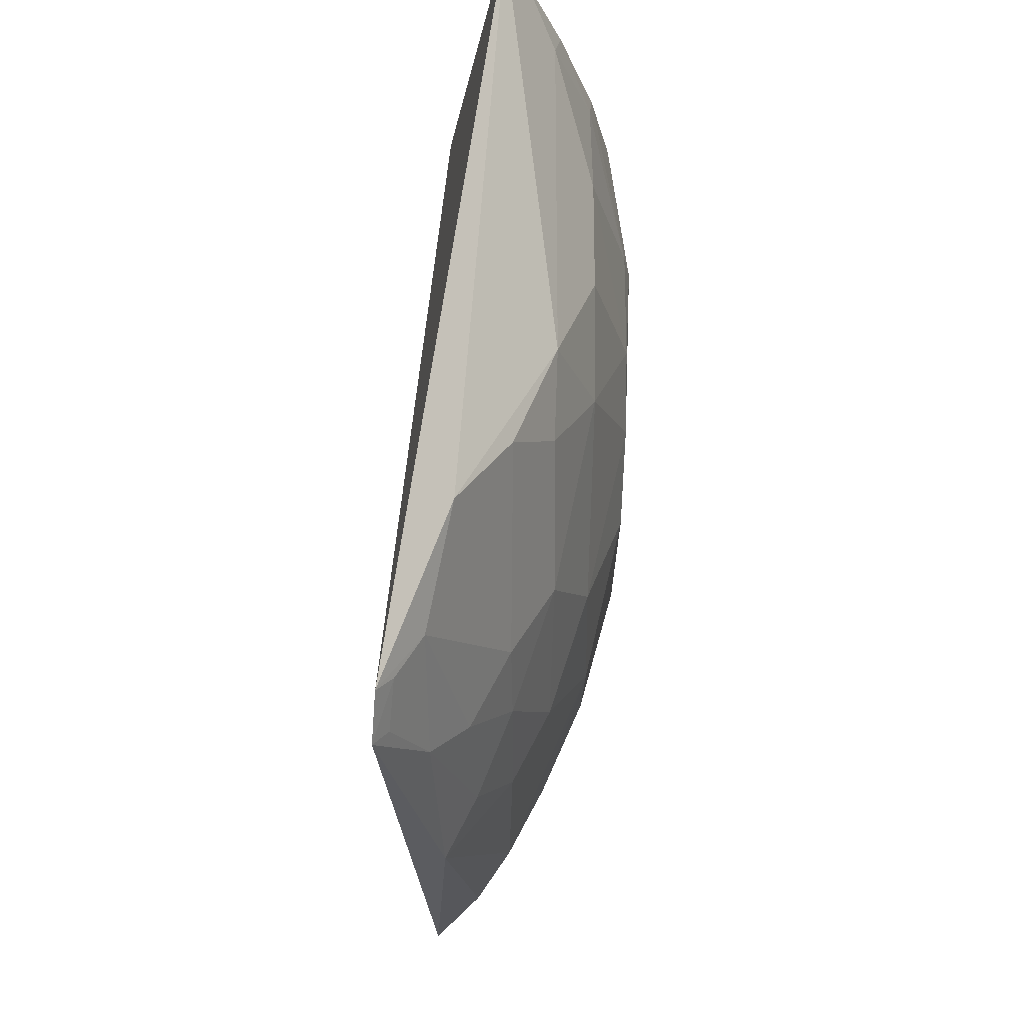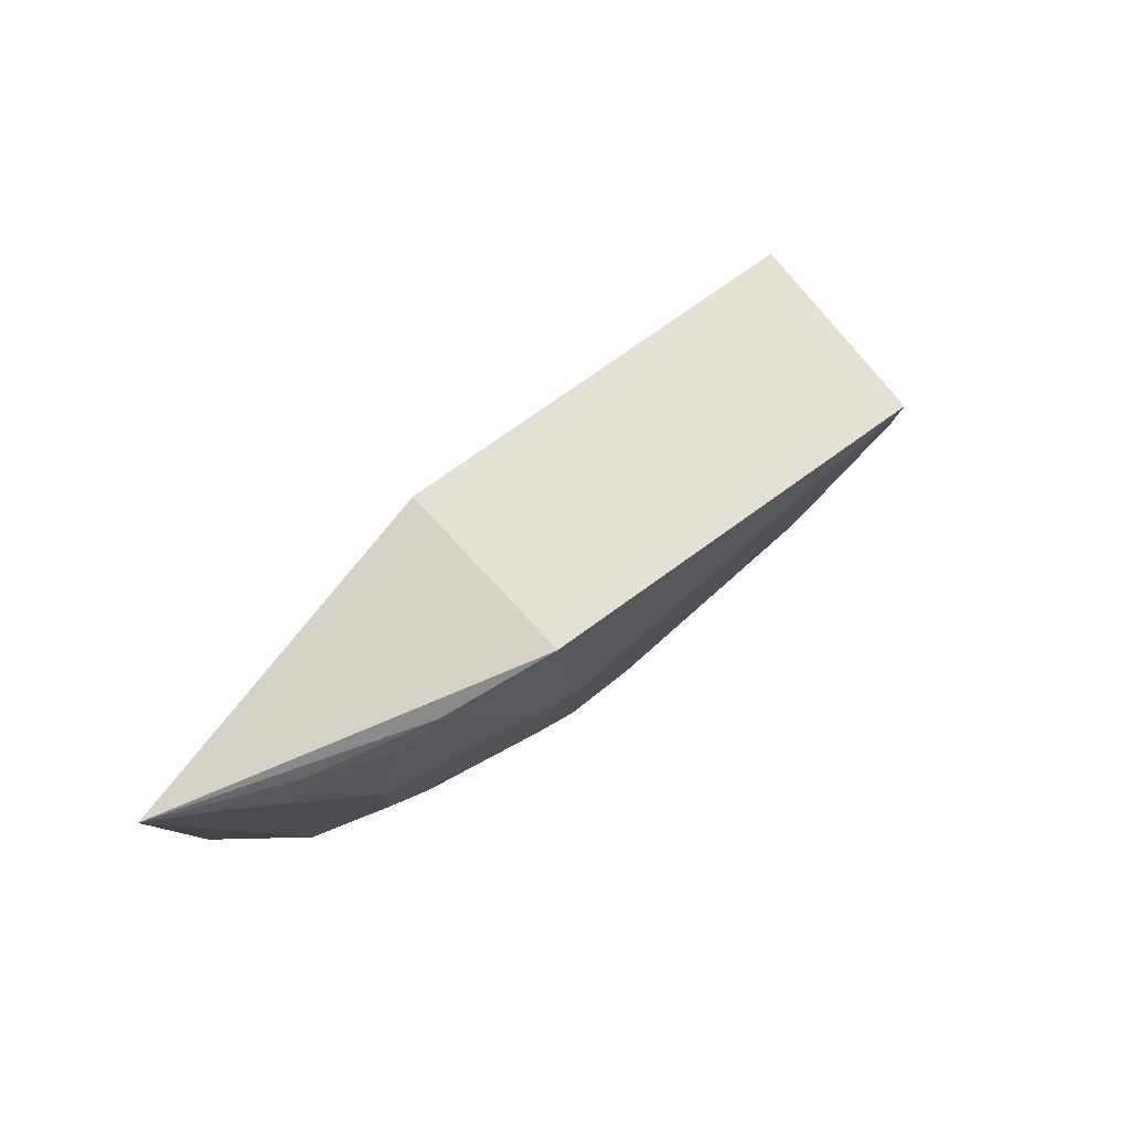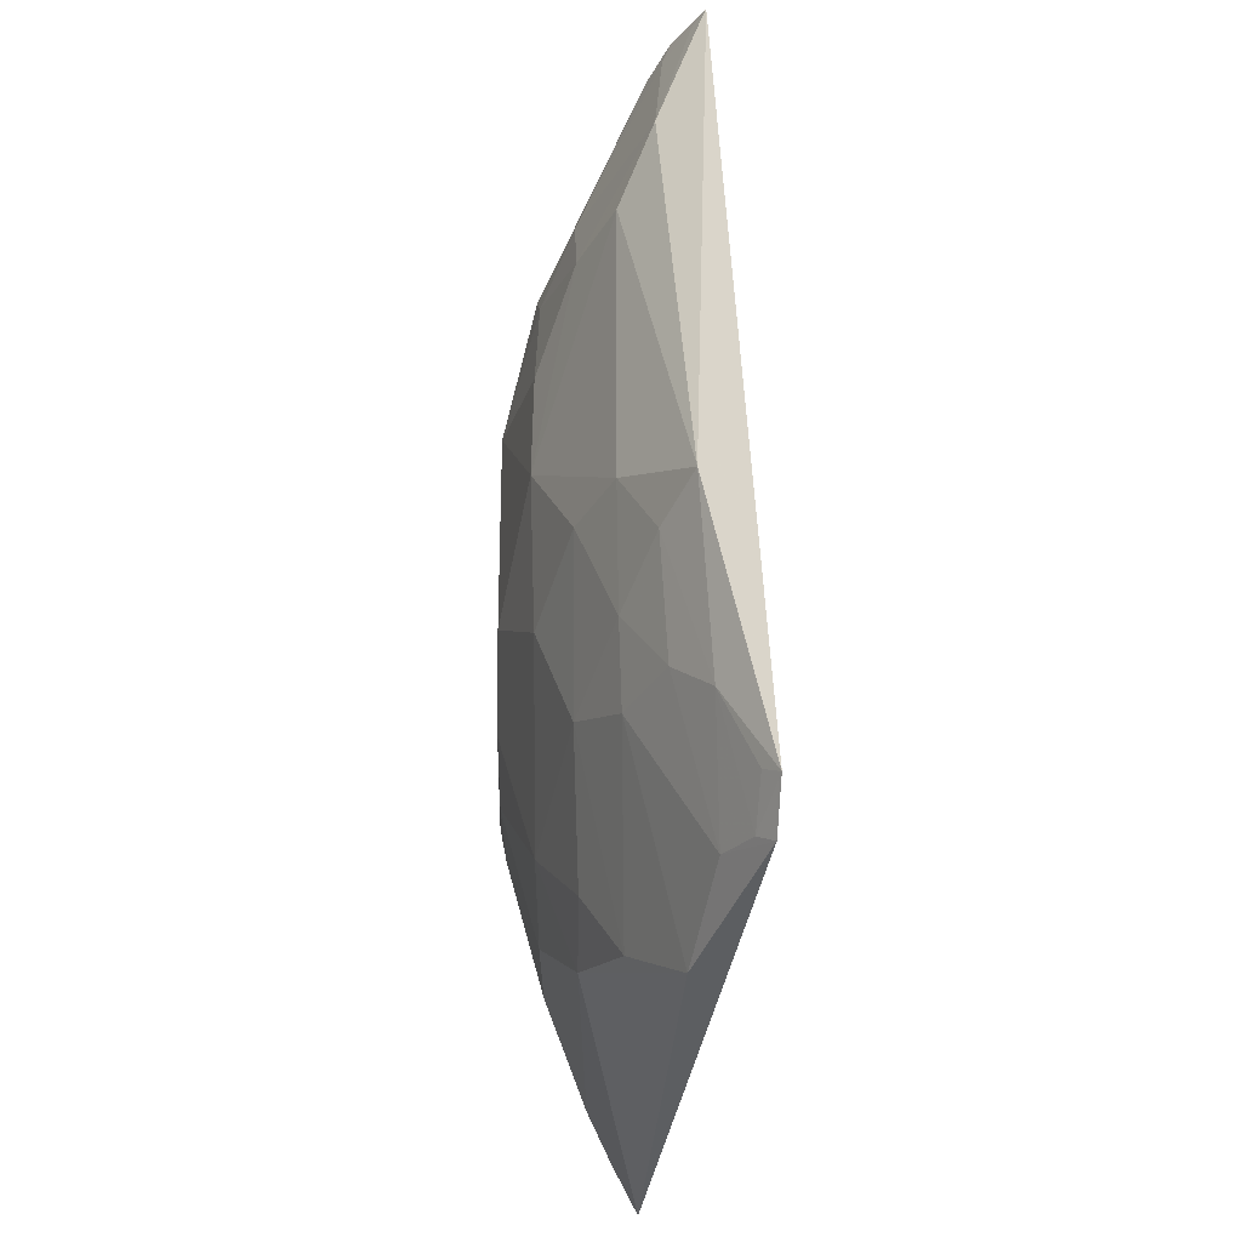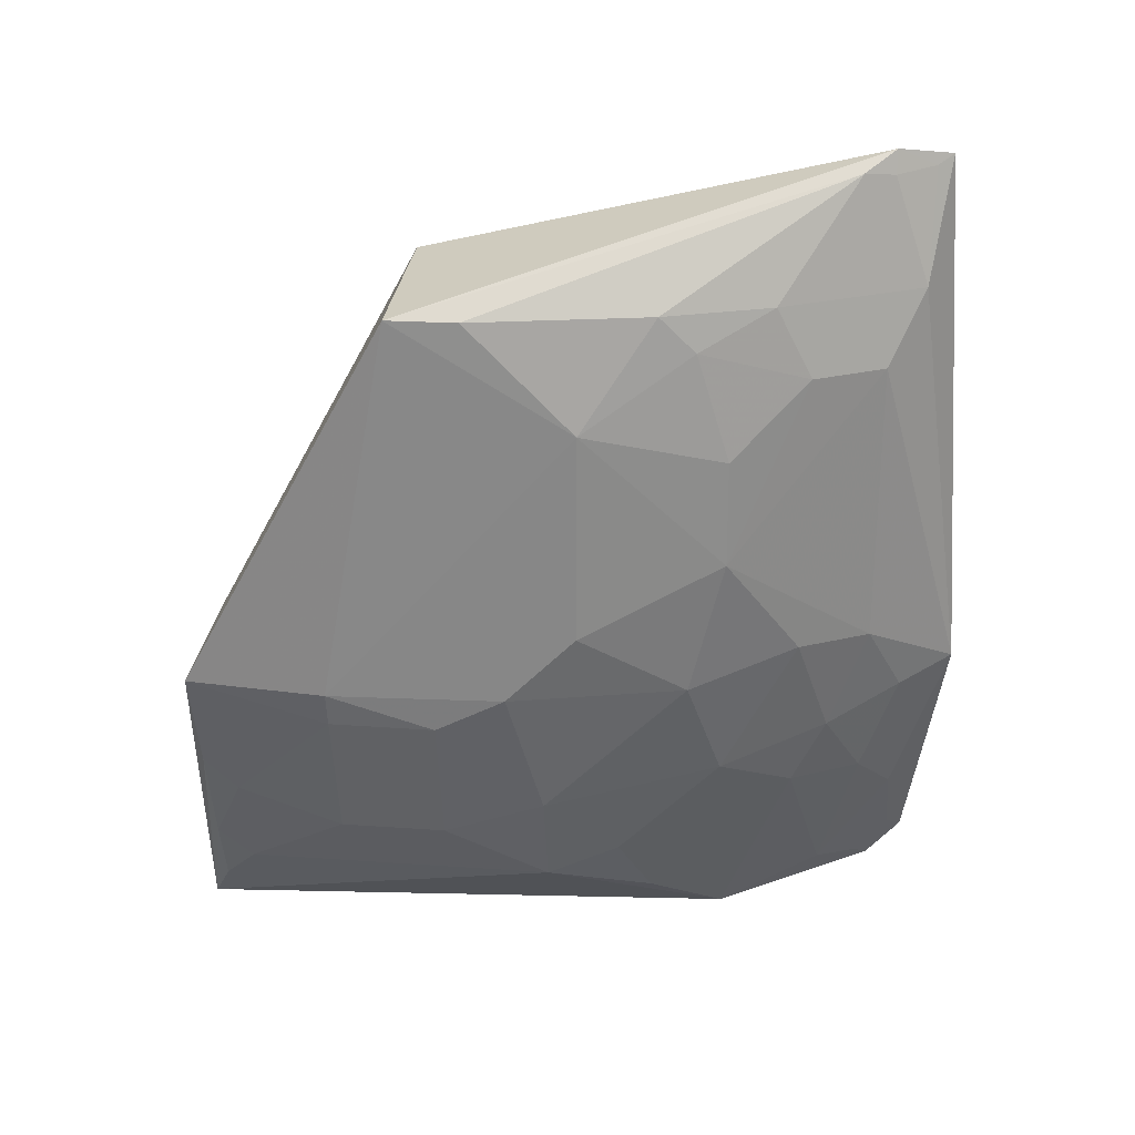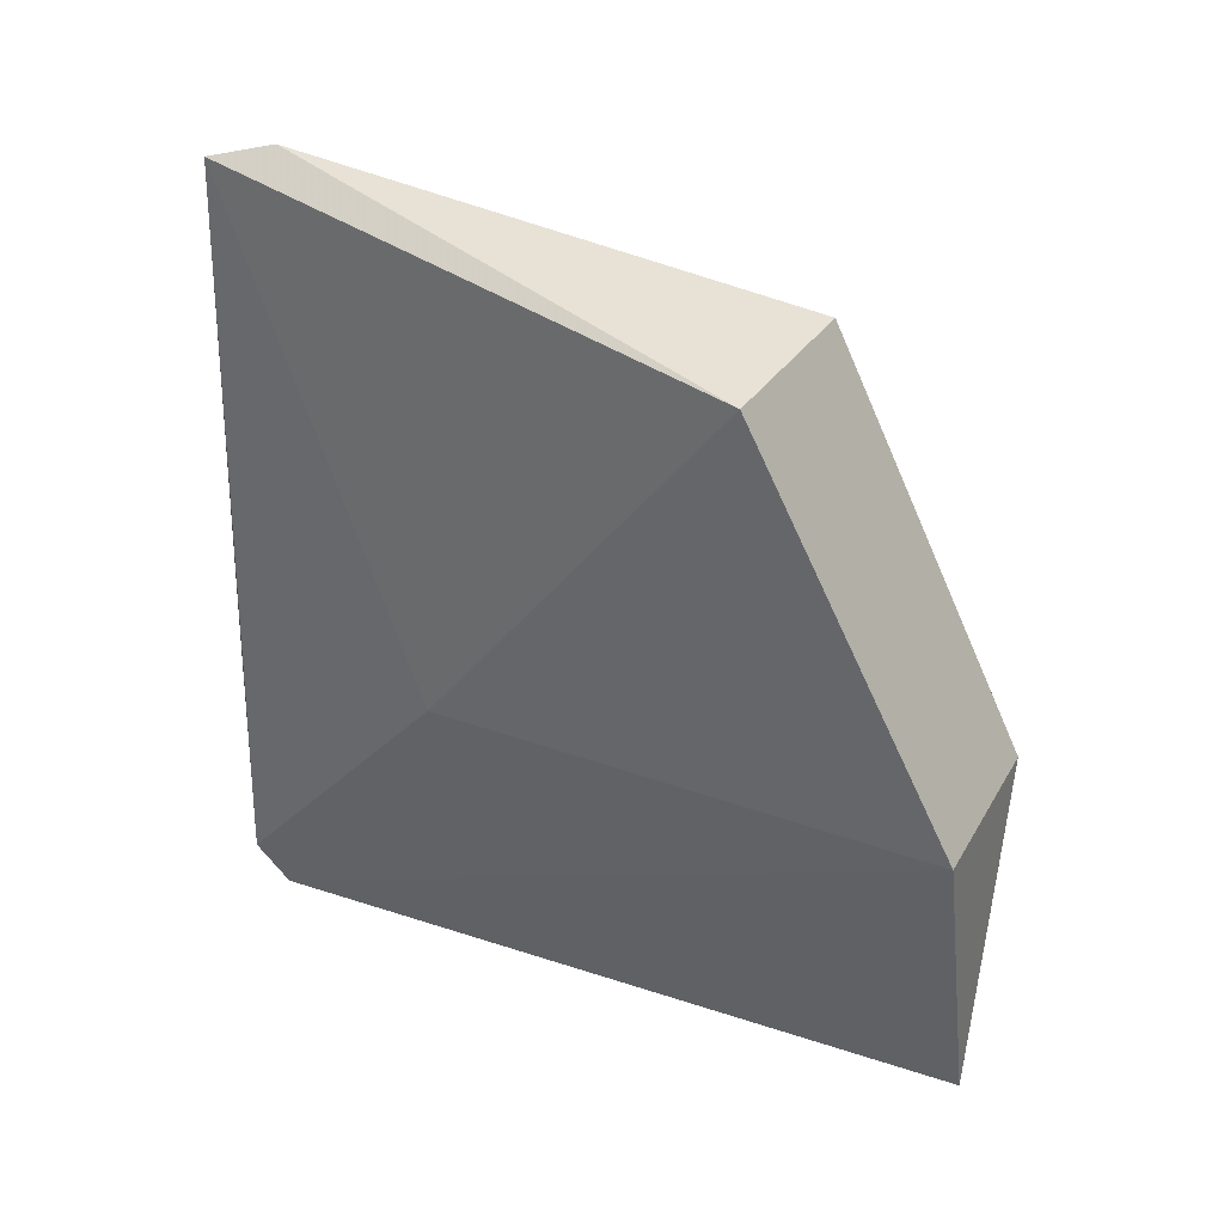
<metadata>
{"format":"obj","ext":"obj","renderer":"f3d","projection":"perspective","resolution":1024,"background":"white","views":[{"elev":-22.4,"azim":179.3,"up":"+Y"},{"elev":79.0,"azim":-131.9,"up":"+Y"},{"elev":-32.4,"azim":0.7,"up":"+Z"},{"elev":26.6,"azim":-83.6,"up":"+Z"},{"elev":37.3,"azim":118.9,"up":"+Z"}]}
</metadata>
<code>
v -0.4111 -0.2227 0.1248
v -0.3946 -0.2219 -0.1884
v -0.4167 0.07673 -0.08542
v -0.4844 0.07473 -0.08389
v -0.4748 -0.1431 -0.02416
v -0.4388 0.0821 -0.2176
v -0.4167 -0.01418 0.08125
v -0.4179 -0.2367 -0.08874
v -0.396 -0.2077 -0.2039
v -0.4742 -0.07075 -0.1401
v -0.4911 -0.01373 0.07788
v -0.4015 -0.1354 -0.08542
v -0.4435 -0.2012 0.04851
v -0.474 0.01498 -0.1553
v -0.4219 -0.1439 -0.2172
v -0.4586 -0.1427 -0.1254
v -0.4238 -0.2006 0.1294
v -0.4898 -0.05738 -0.08197
v -0.4298 -0.2152 0.07714
v -0.4434 -0.2013 -0.0674
v -0.4755 -0.1148 0.07765
v -0.4612 0.0728 -0.1705
v -0.4585 -0.07065 -0.1838
v -0.4271 -0.2007 -0.1392
v -0.4894 -0.0859 0.03367
v -0.4731 -0.1292 -0.08162
v -0.4925 0.01515 -0.08254
v -0.4898 -0.02877 -0.09714
v -0.4597 -0.1582 0.07738
v -0.427 -0.2005 0.1202
v -0.4897 -0.04226 0.07758
v -0.4739 0.0587 -0.1402
v -0.4755 0.07253 -0.1262
v -0.4586 0.0587 -0.1839
v -0.474 -0.02873 -0.1553
v -0.4576 -0.1008 -0.1691
v -0.4133 -0.2146 -0.1547
v -0.443 -0.1859 -0.1109
v -0.4421 -0.1722 -0.1393
v -0.4888 -0.08576 -0.0531
v -0.4743 -0.1428 0.01924
v -0.4582 -0.1728 -0.06737
v -0.4897 0.01498 -0.09713
v -0.4328 -0.1884 0.1221
v -0.4164 -0.2163 0.1215
v -0.4488 0.07351 -0.2006
v -0.4421 -0.1139 -0.1973
v -0.4298 -0.2154 -0.0971
v -0.402 -0.2019 -0.1993
v -0.4736 -0.1293 0.06296
v -0.4585 -0.1728 0.04859
v -0.4002 -0.2159 -0.1842
v -0.4121 -0.1857 -0.1971
f 6 4 3
f 7 3 4
f 8 2 1
f 9 6 3
f 9 3 2
f 11 7 4
f 12 7 1
f 12 1 2
f 12 2 3
f 12 3 7
f 15 6 9
f 17 1 7
f 17 7 11
f 19 13 8
f 19 8 1
f 20 13 5
f 20 8 13
f 23 6 15
f 26 18 10
f 26 10 16
f 27 11 4
f 27 25 11
f 27 18 25
f 28 10 18
f 28 18 27
f 30 29 19
f 31 25 21
f 31 11 25
f 33 4 6
f 33 6 22
f 33 22 32
f 34 32 22
f 34 14 32
f 34 6 23
f 35 23 10
f 35 34 23
f 35 14 34
f 35 28 14
f 35 10 28
f 36 16 10
f 36 10 23
f 37 2 8
f 39 38 16
f 39 24 38
f 40 25 18
f 40 5 25
f 40 26 5
f 40 18 26
f 41 25 5
f 42 20 5
f 42 5 26
f 42 38 20
f 42 26 16
f 42 16 38
f 43 28 27
f 43 14 28
f 43 32 14
f 43 33 32
f 43 27 4
f 43 4 33
f 44 21 29
f 44 31 21
f 44 17 11
f 44 11 31
f 44 30 17
f 44 29 30
f 45 30 19
f 45 19 1
f 45 1 17
f 45 17 30
f 46 34 22
f 46 22 6
f 46 6 34
f 47 36 23
f 47 23 15
f 47 15 39
f 47 39 16
f 47 16 36
f 48 37 8
f 48 24 37
f 48 38 24
f 48 8 20
f 48 20 38
f 49 9 2
f 50 21 25
f 50 25 41
f 50 29 21
f 51 41 5
f 51 5 13
f 51 50 41
f 51 29 50
f 51 13 19
f 51 19 29
f 52 49 2
f 52 2 37
f 52 37 49
f 53 49 37
f 53 37 24
f 53 24 39
f 53 39 15
f 53 15 9
f 53 9 49

</code>
